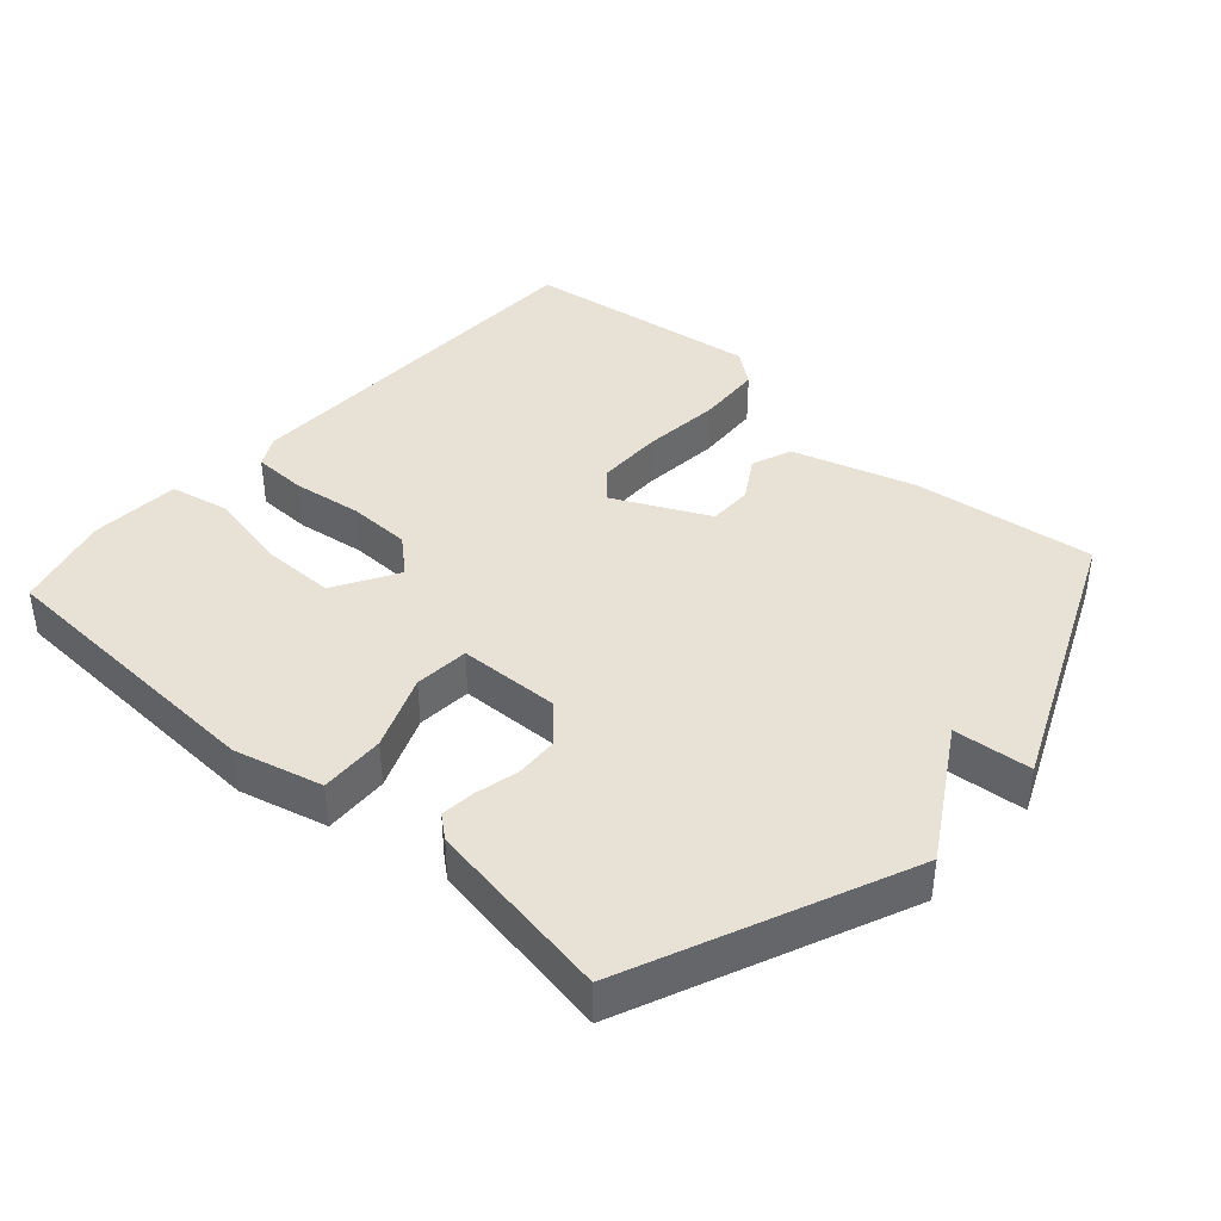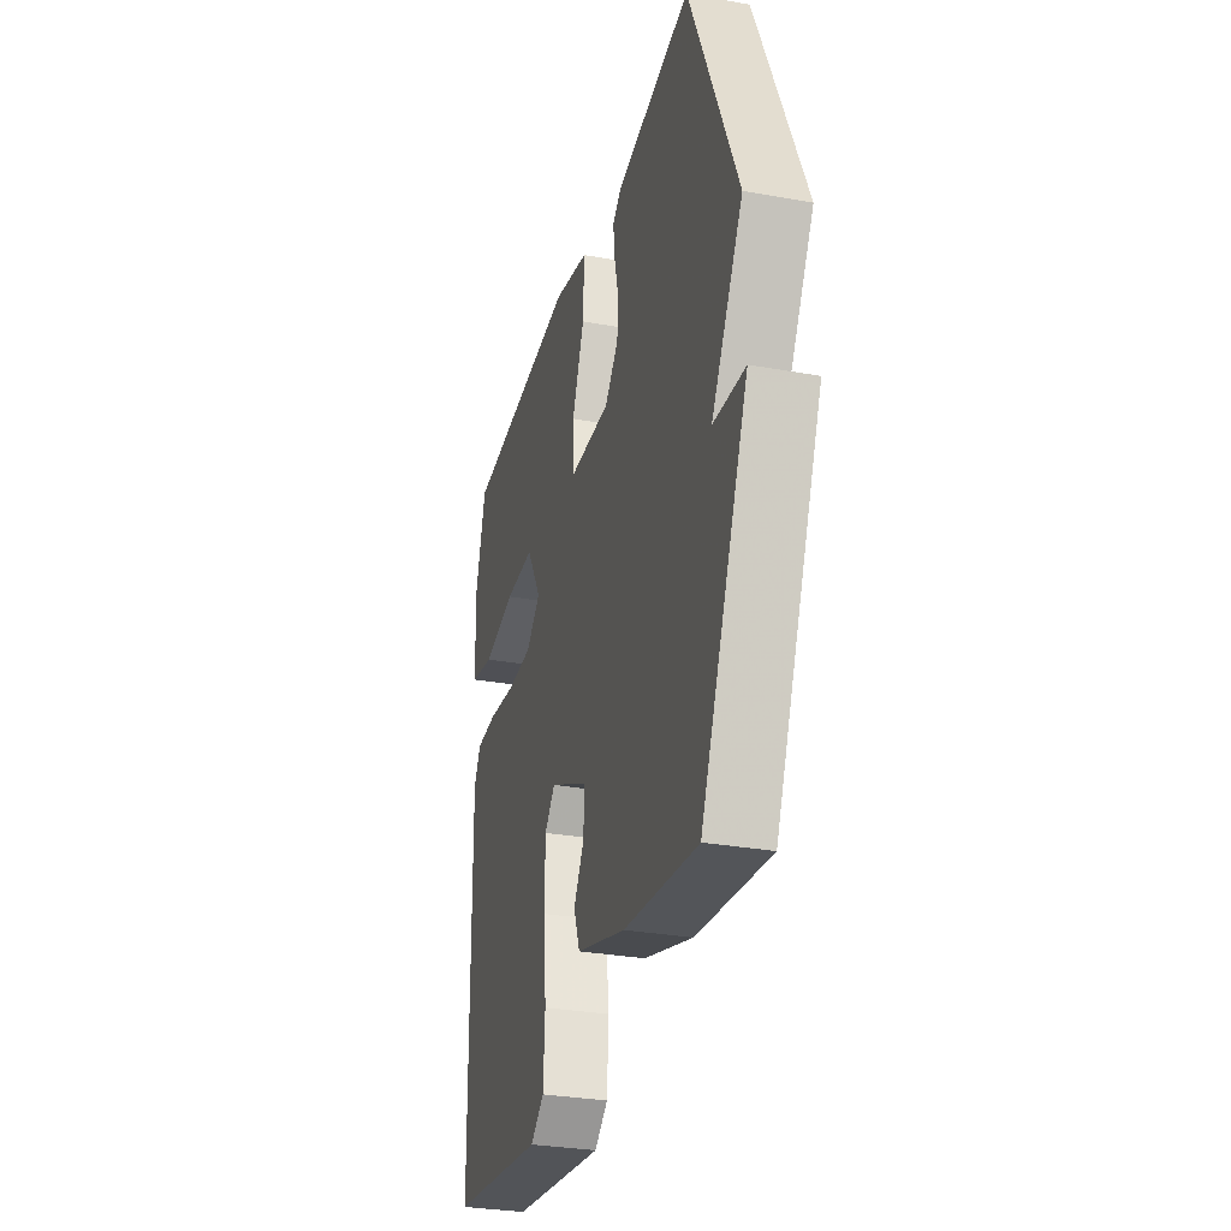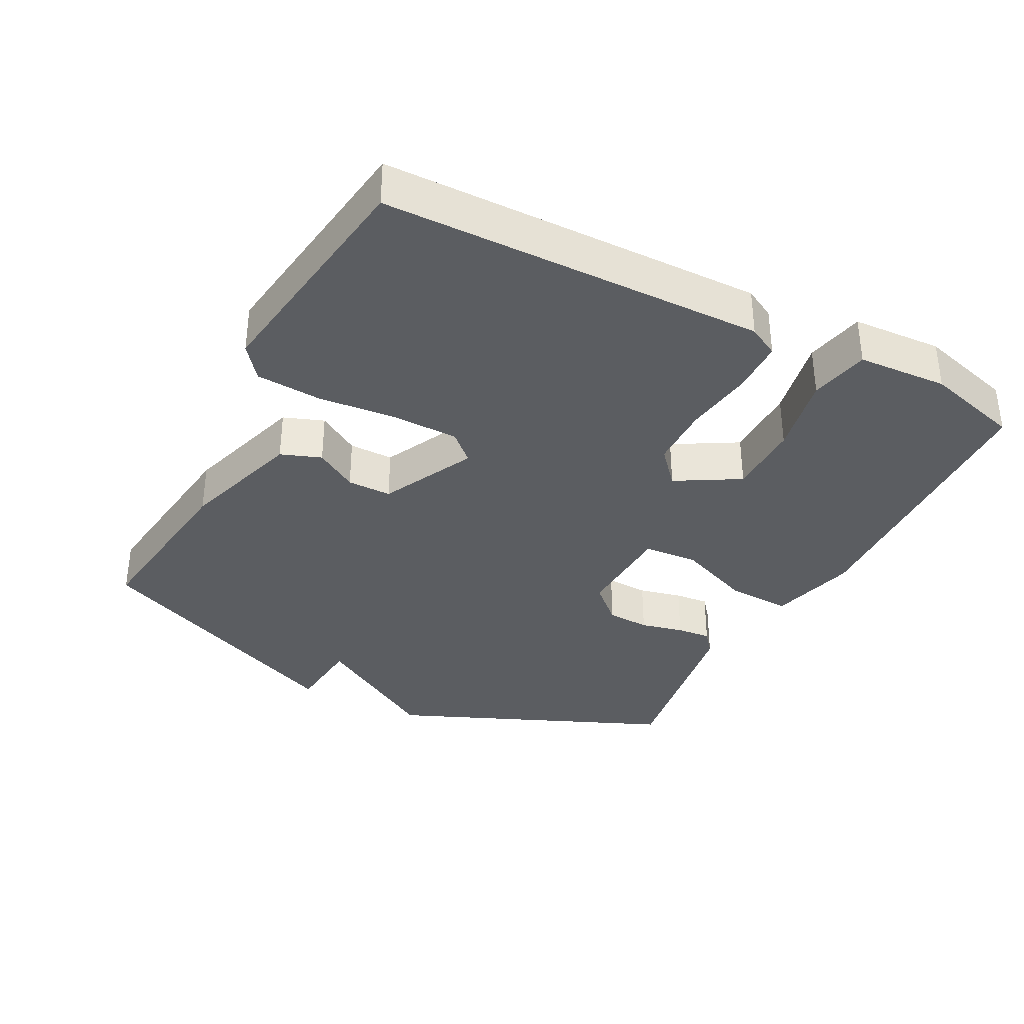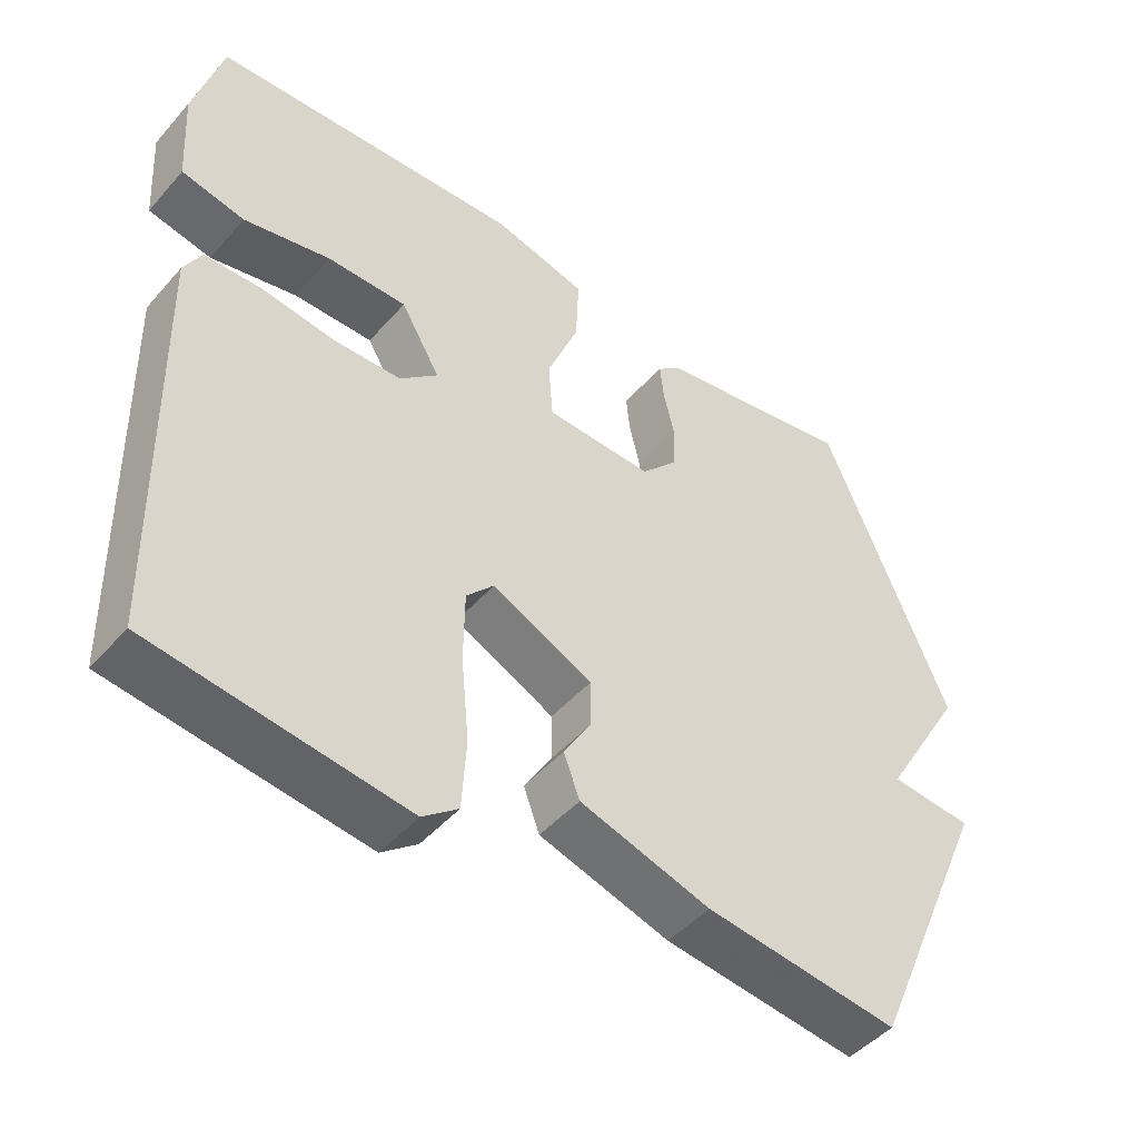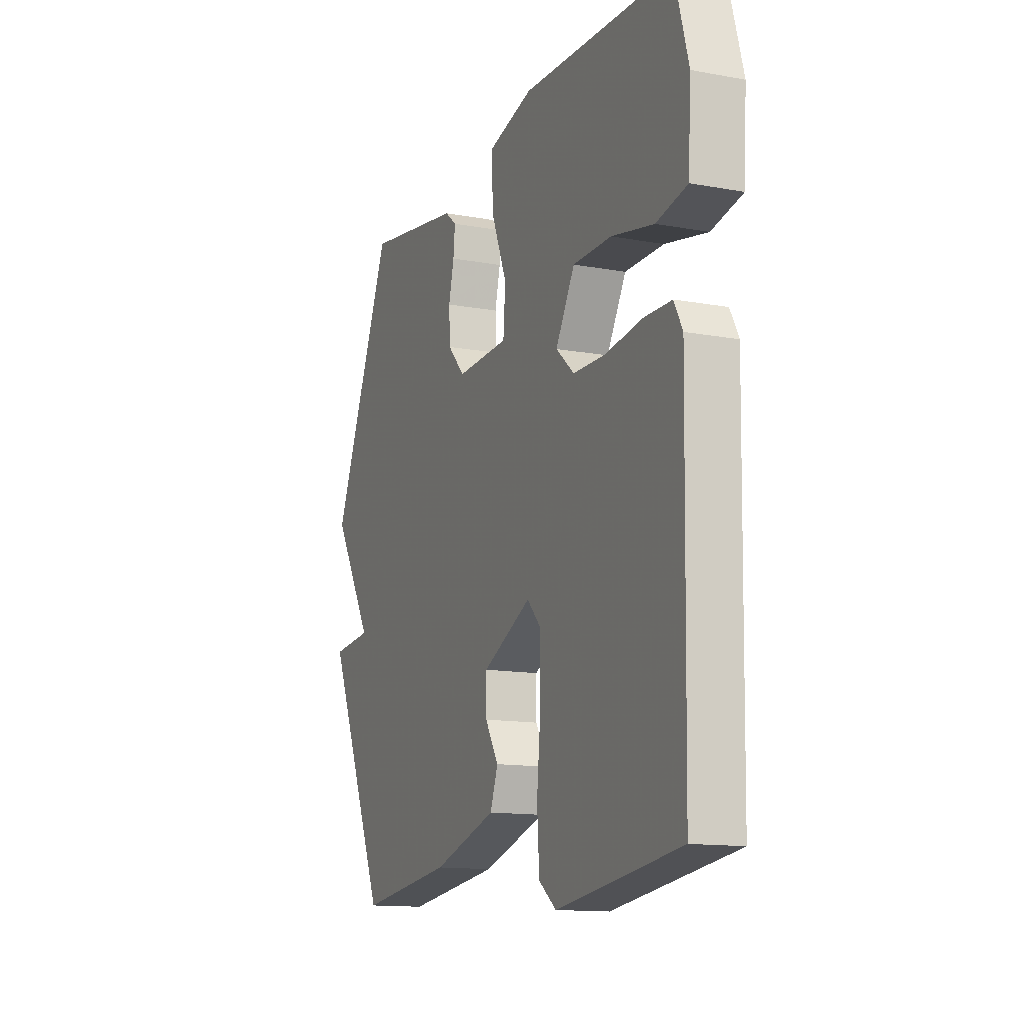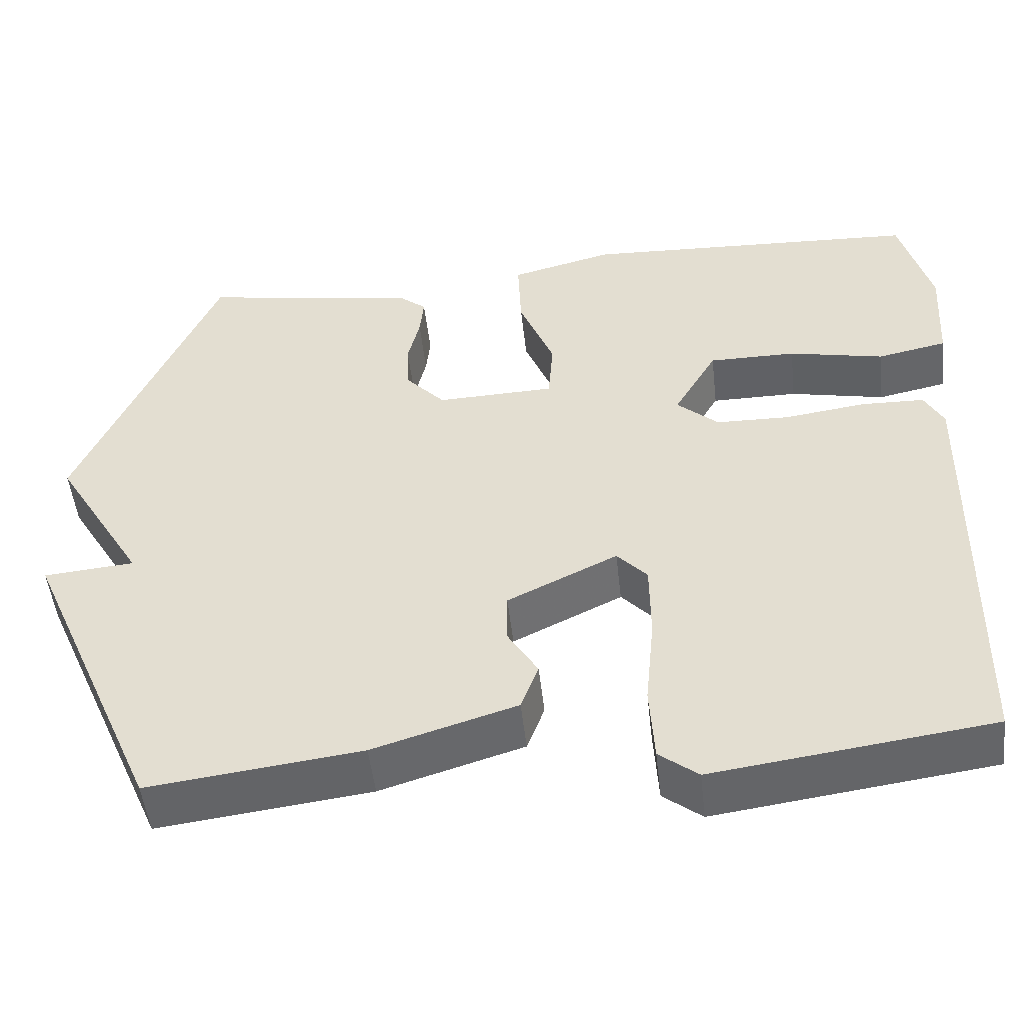
<metadata>
{"format":"obj","ext":"obj","renderer":"f3d","projection":"perspective","resolution":1024,"background":"white","views":[{"elev":40.5,"azim":41.8,"up":"+Y"},{"elev":-30.7,"azim":75.4,"up":"+Z"},{"elev":-35.4,"azim":-117.7,"up":"+Y"},{"elev":-46.7,"azim":-38.7,"up":"+Z"},{"elev":-13.4,"azim":-112.5,"up":"+Z"},{"elev":-50.1,"azim":-173.7,"up":"+Z"}]}
</metadata>
<code>
v -0.5 0.07 0.5
v -0.075 0.07 0.52
v 0.054 0.07 0.487
v 0.05 0.07 0.392
v 0.006 0.07 0.283
v 0.012 0.07 0.203
v 0.16 0.07 0.198
v 0.209 0.07 0.251
v 0.212 0.07 0.314
v 0.197 0.07 0.377
v 0.192 0.07 0.427
v 0.225 0.07 0.454
v 0.5 0.07 0.5
v 0.673 0.07 0.096
v 0.559 0.07 -0.094
v 0.673 0.07 -0.104
v 0.5 0.07 -0.5
v 0.233 0.07 -0.467
v 0.053 0.07 -0.412
v 0.031 0.07 -0.353
v 0.069 0.07 -0.291
v 0.069 0.07 -0.226
v -0.069 0.07 -0.159
v -0.107 0.07 -0.2
v -0.108 0.07 -0.298
v -0.097 0.07 -0.413
v -0.103 0.07 -0.509
v -0.152 0.07 -0.547
v -0.5 0.07 -0.5
v -0.511 0.07 0.06
v -0.487 0.07 0.105
v -0.408 0.07 0.107
v -0.306 0.07 0.093
v -0.214 0.07 0.095
v -0.162 0.07 0.141
v -0.216 0.07 0.234
v -0.325 0.07 0.234
v -0.444 0.07 0.209
v -0.531 0.07 0.227
v -0.539 0.07 0.359
v -0.5 0 0.5
v -0.075 0 0.52
v 0.054 0 0.487
v 0.05 0 0.392
v 0.006 0 0.283
v 0.012 0 0.203
v 0.16 0 0.198
v 0.209 0 0.251
v 0.212 0 0.314
v 0.197 0 0.377
v 0.192 0 0.427
v 0.225 0 0.454
v 0.5 0 0.5
v 0.673 0 0.096
v 0.559 0 -0.094
v 0.673 0 -0.104
v 0.5 0 -0.5
v 0.233 0 -0.467
v 0.053 0 -0.412
v 0.031 0 -0.353
v 0.069 0 -0.291
v 0.069 0 -0.226
v -0.069 0 -0.159
v -0.107 0 -0.2
v -0.108 0 -0.298
v -0.097 0 -0.413
v -0.103 0 -0.509
v -0.152 0 -0.547
v -0.5 0 -0.5
v -0.511 0 0.06
v -0.487 0 0.105
v -0.408 0 0.107
v -0.306 0 0.093
v -0.214 0 0.095
v -0.162 0 0.141
v -0.216 0 0.234
v -0.325 0 0.234
v -0.444 0 0.209
v -0.531 0 0.227
v -0.539 0 0.359
f 2 3 4
f 1 2 4
f 40 1 4
f 39 40 4
f 38 39 4
f 37 38 4
f 36 37 4 5
f 35 36 5 6
f 34 35 6 7
f 31 32 33
f 30 31 33
f 29 30 33
f 28 29 33
f 27 28 33
f 26 27 33
f 25 26 33
f 24 25 33 34
f 23 24 34 7
f 19 20 21
f 18 19 21
f 17 18 21
f 16 17 21
f 15 16 21
f 15 21 22
f 13 14 15
f 12 13 15
f 11 12 15
f 10 11 15
f 9 10 15
f 8 9 15
f 15 22 23
f 8 15 23
f 7 8 23
f 44 43 42
f 44 42 41
f 44 41 80
f 44 80 79
f 44 79 78
f 44 78 77
f 45 44 77 76
f 46 45 76 75
f 47 46 75 74
f 73 72 71
f 73 71 70
f 73 70 69
f 73 69 68
f 73 68 67
f 73 67 66
f 73 66 65
f 74 73 65 64
f 47 74 64 63
f 61 60 59
f 61 59 58
f 61 58 57
f 61 57 56
f 61 56 55
f 62 61 55
f 55 54 53
f 55 53 52
f 55 52 51
f 55 51 50
f 55 50 49
f 55 49 48
f 63 62 55
f 63 55 48
f 63 48 47
f 1 41 42 2
f 2 42 43 3
f 3 43 44 4
f 4 44 45 5
f 5 45 46 6
f 6 46 47 7
f 7 47 48 8
f 8 48 49 9
f 9 49 50 10
f 10 50 51 11
f 11 51 52 12
f 12 52 53 13
f 13 53 54 14
f 14 54 55 15
f 15 55 56 16
f 16 56 57 17
f 17 57 58 18
f 18 58 59 19
f 19 59 60 20
f 20 60 61 21
f 21 61 62 22
f 22 62 63 23
f 23 63 64 24
f 24 64 65 25
f 25 65 66 26
f 26 66 67 27
f 27 67 68 28
f 28 68 69 29
f 29 69 70 30
f 30 70 71 31
f 31 71 72 32
f 32 72 73 33
f 33 73 74 34
f 34 74 75 35
f 35 75 76 36
f 36 76 77 37
f 37 77 78 38
f 38 78 79 39
f 39 79 80 40
f 40 80 41 1

</code>
